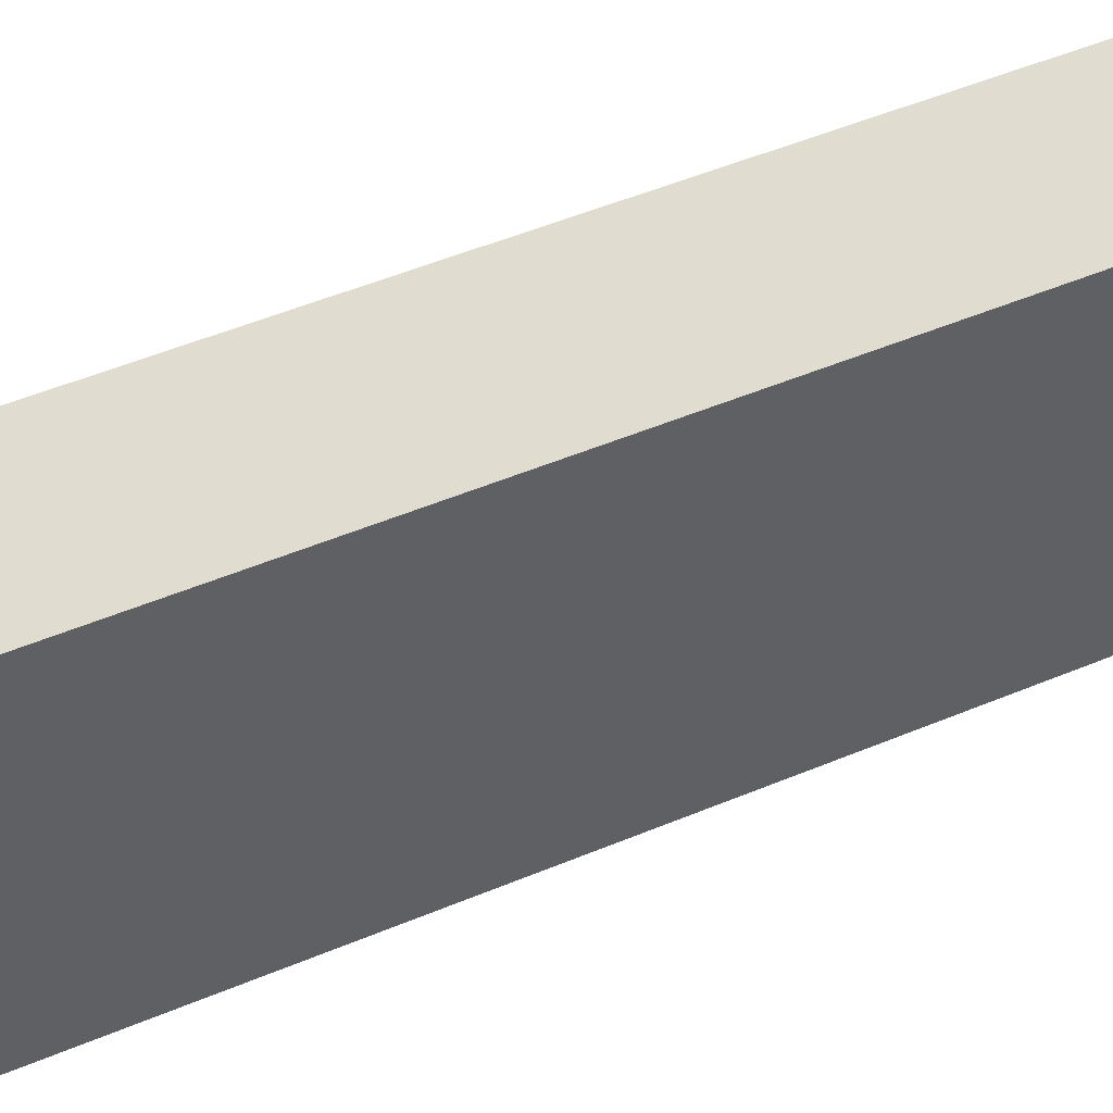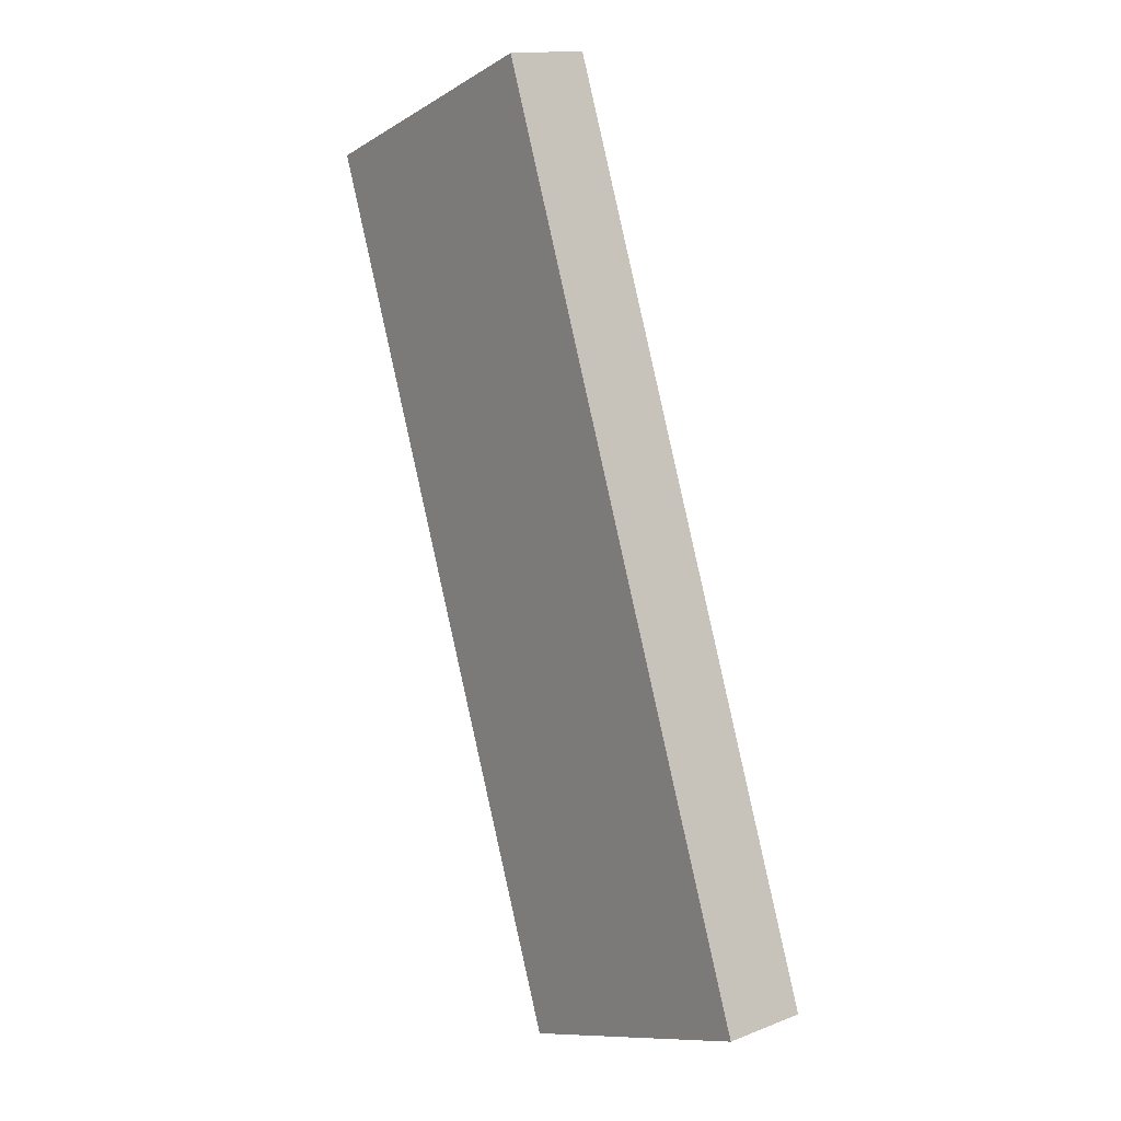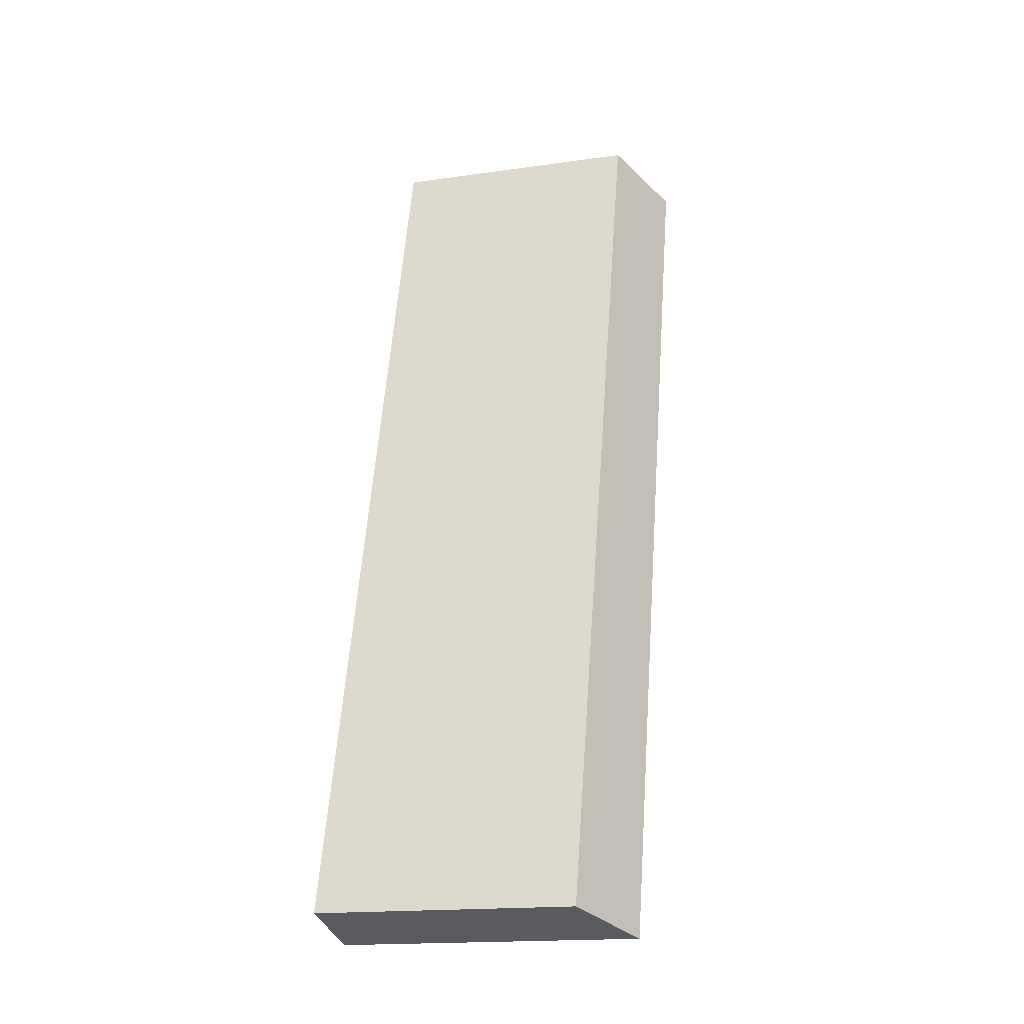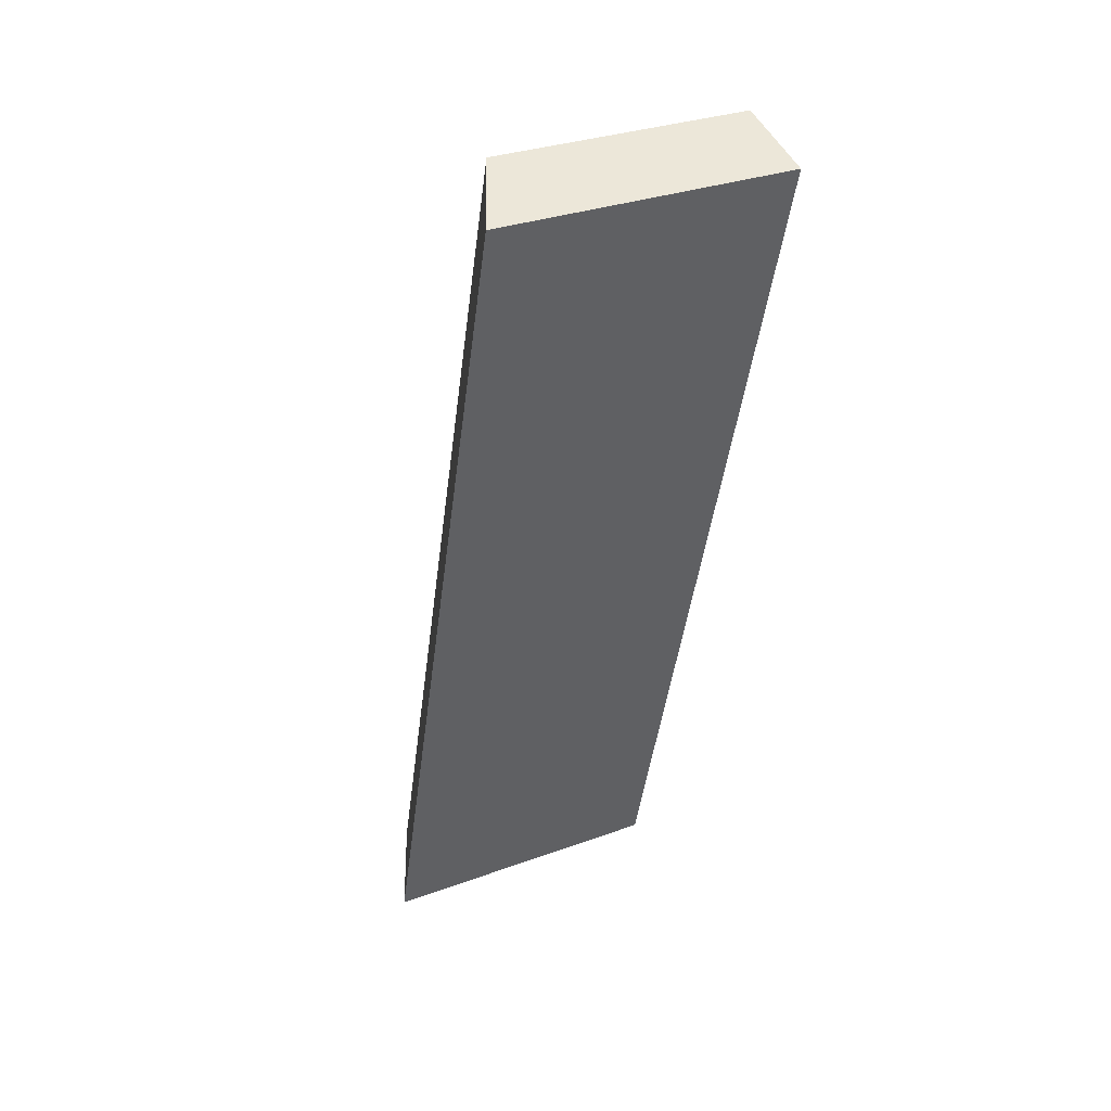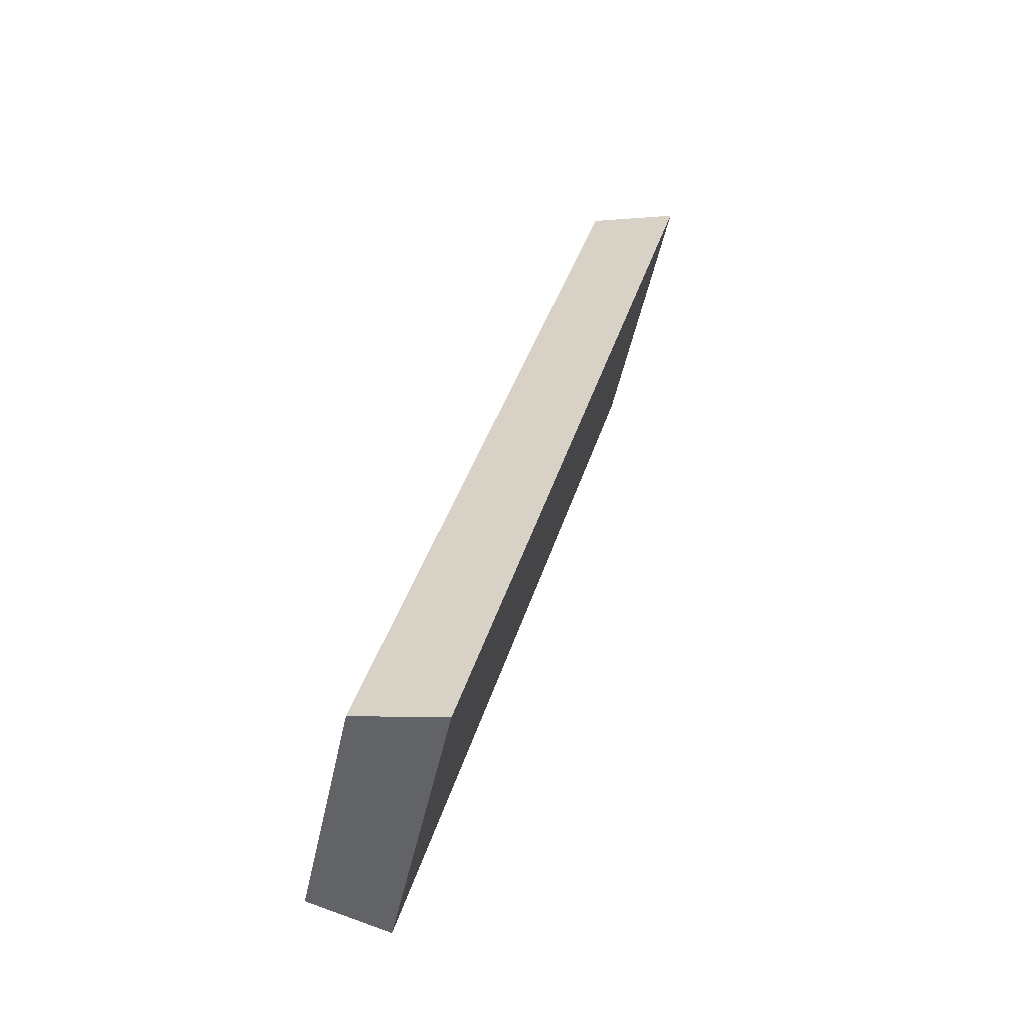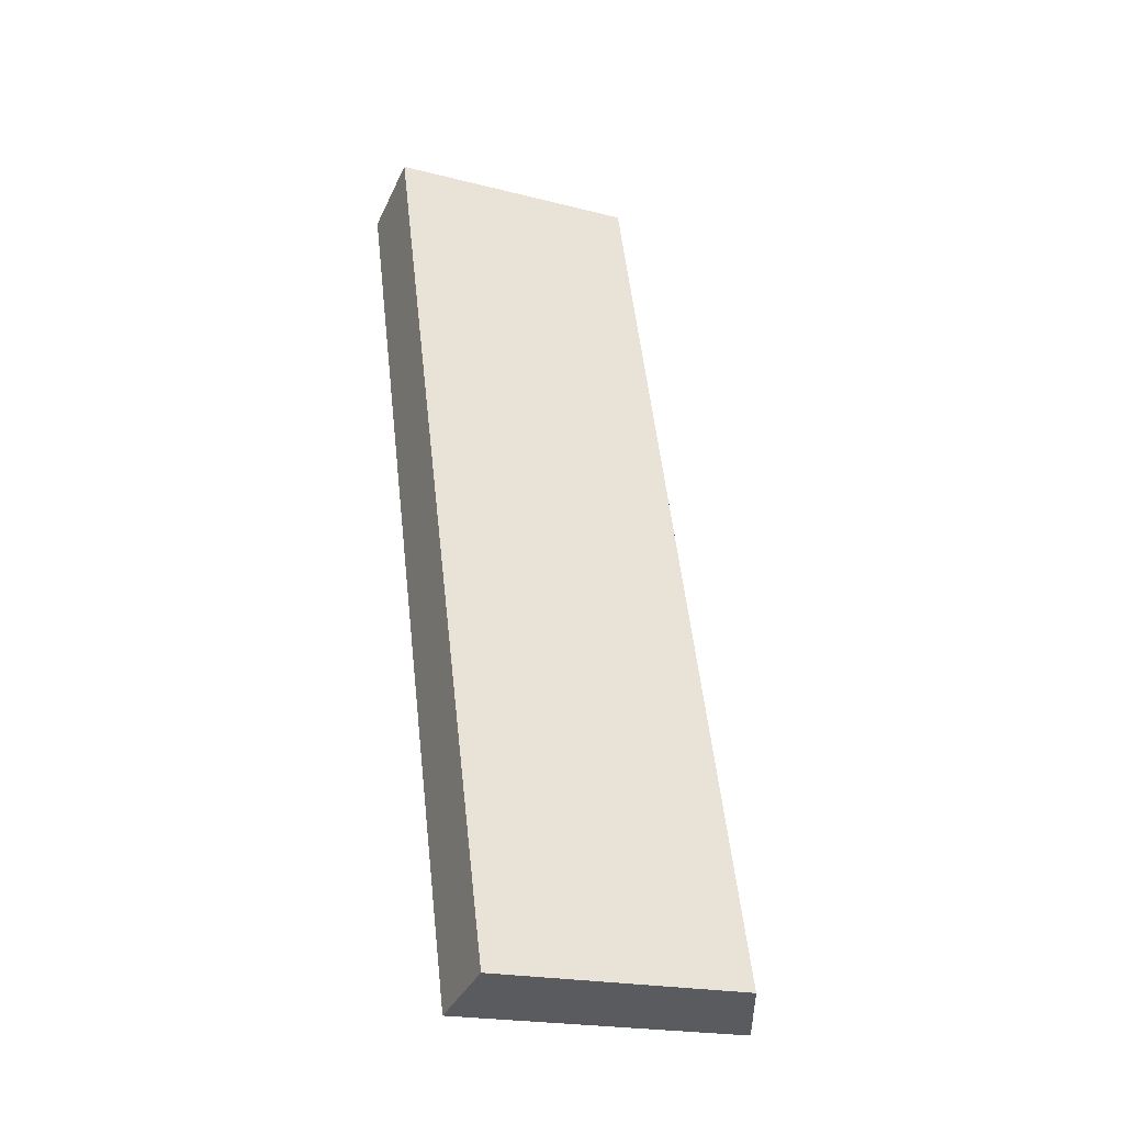
<metadata>
{"format":"obj","ext":"obj","renderer":"f3d","projection":"perspective","resolution":1024,"background":"white","views":[{"elev":46.7,"azim":48.4,"up":"+Y"},{"elev":-11.5,"azim":-36.5,"up":"+Z"},{"elev":-17.6,"azim":105.6,"up":"+Z"},{"elev":31.6,"azim":-117.3,"up":"+Z"},{"elev":-50.1,"azim":168.0,"up":"+Z"},{"elev":-20.9,"azim":65.5,"up":"+Z"}]}
</metadata>
<code>
v  26.16 19.98 -68.25
v  0.0004931 23.19 -0.0007336
v  6.525 19.98 2.02
v  19.58 23.19 -70.08
v  19.58 4.291e-15 -70.07
v  6.525 -1.237e-16 2.02
v  0 0 0
v  26.16 4.179e-15 -68.25
g defaultobject
f 1 2 3
f 2 1 4
f 5 6 7
f 6 5 8
f 2 5 7
f 5 2 4
f 4 8 5
f 8 4 1
f 8 3 6
f 3 8 1
f 6 2 7
f 2 6 3

</code>
